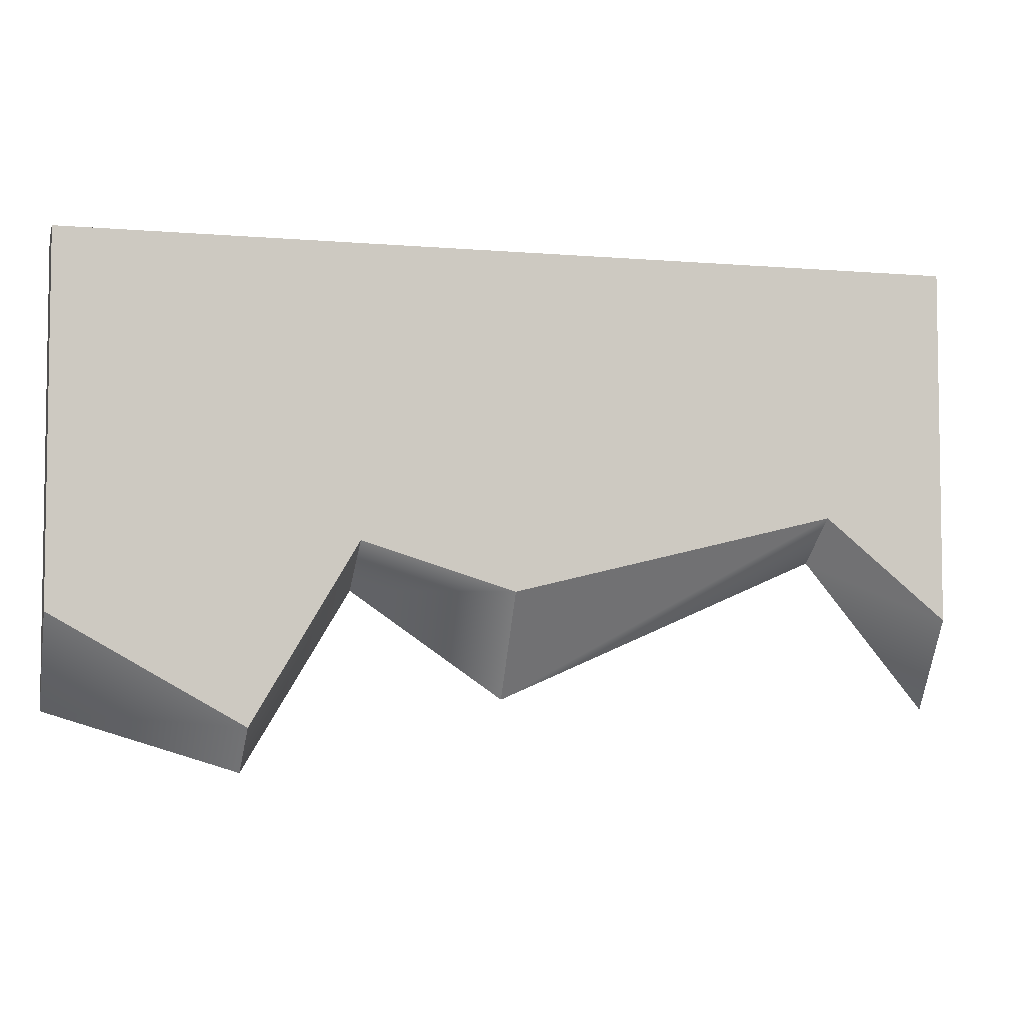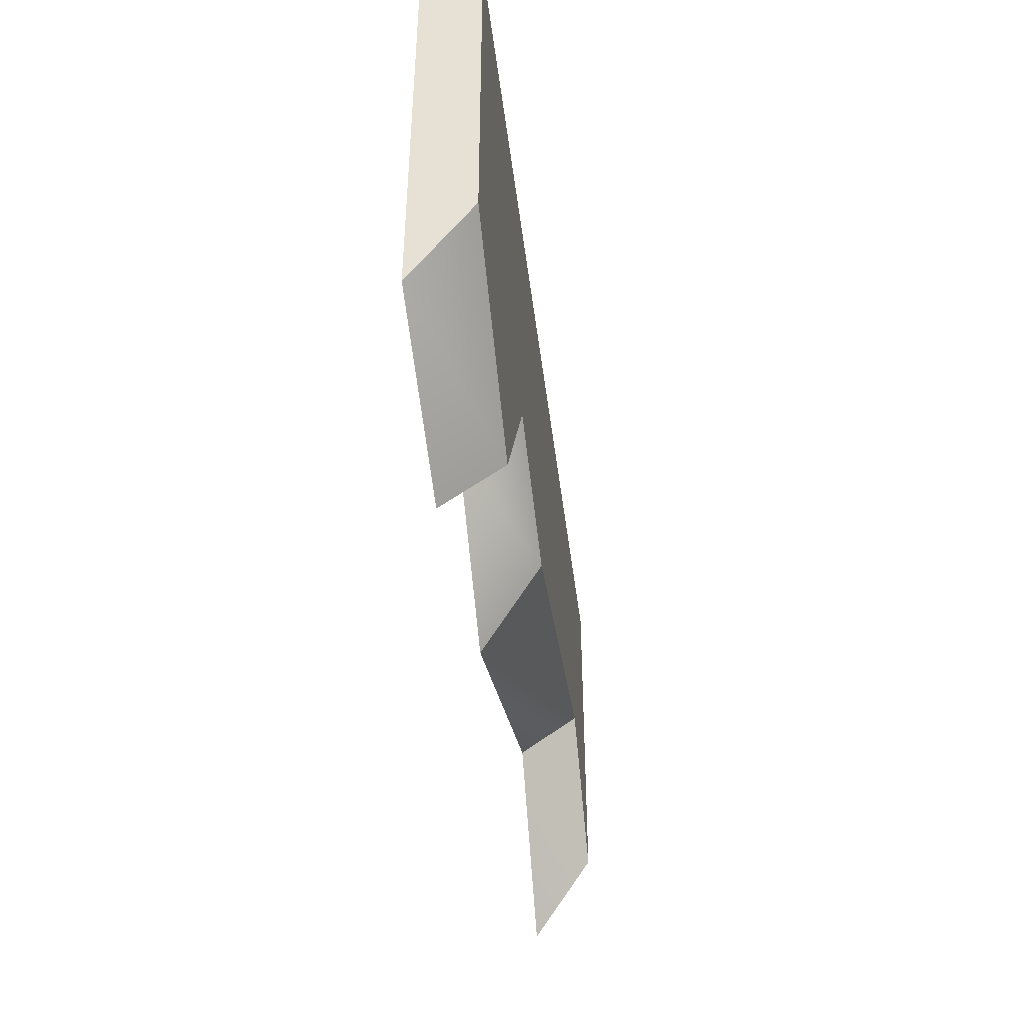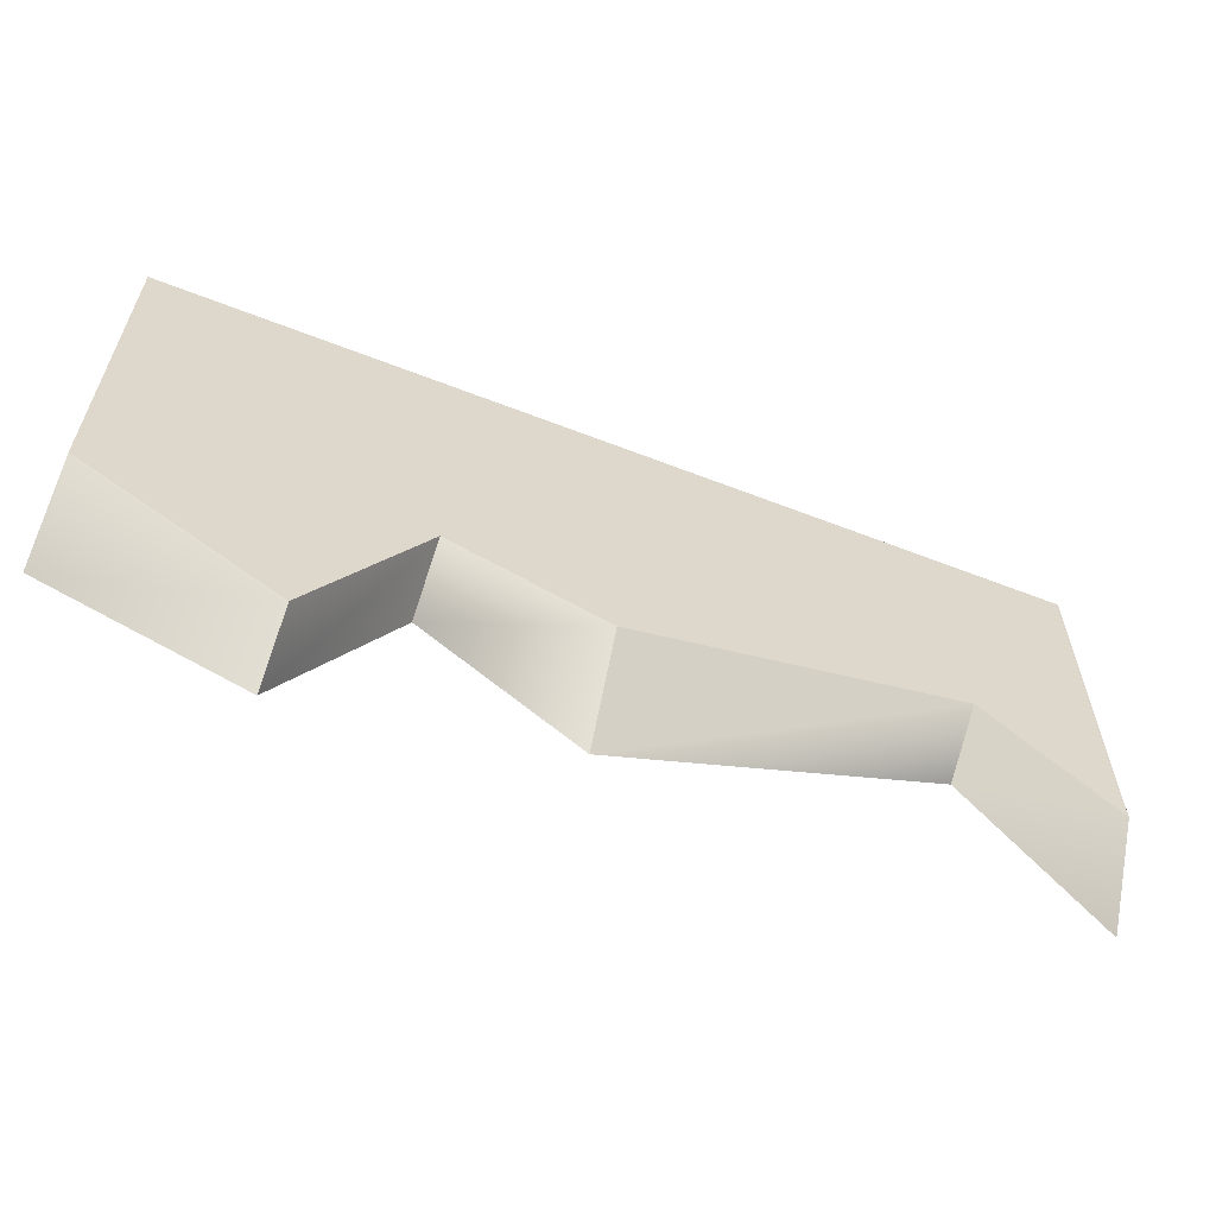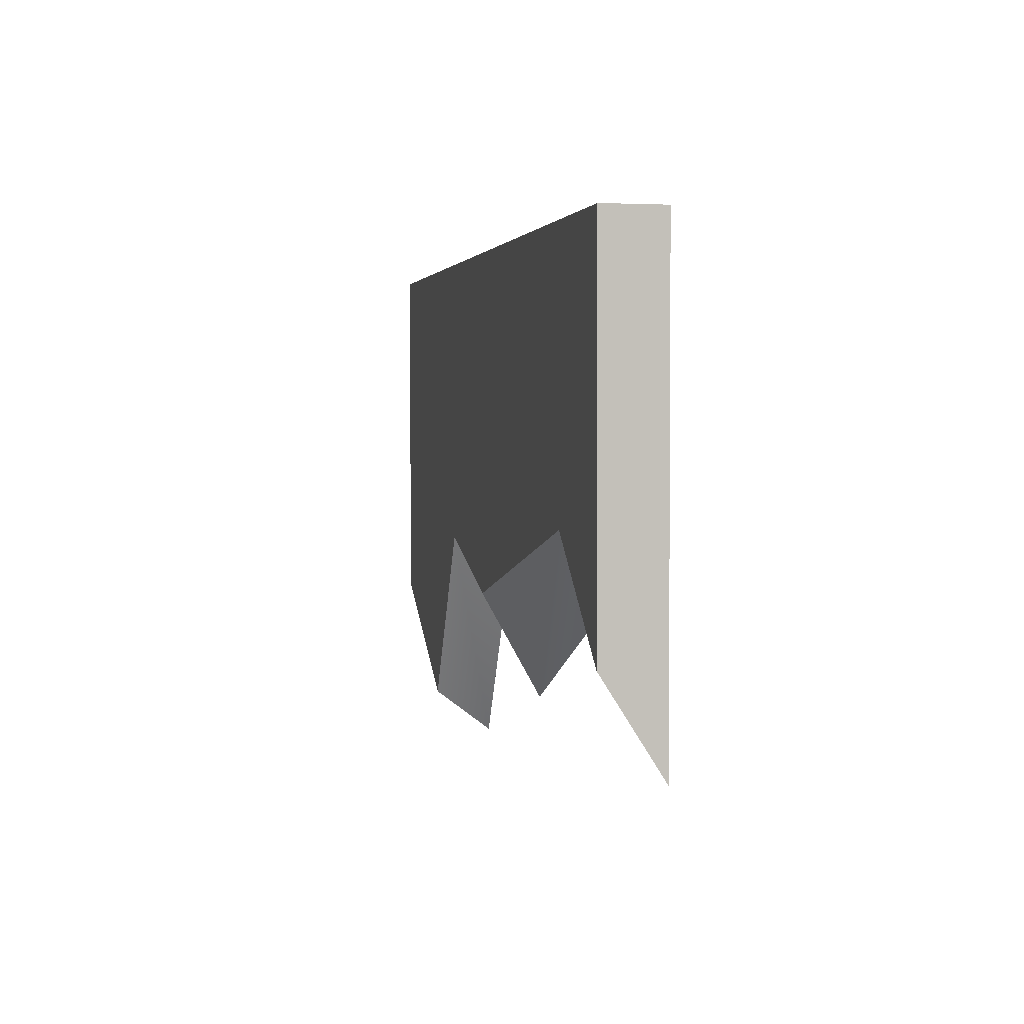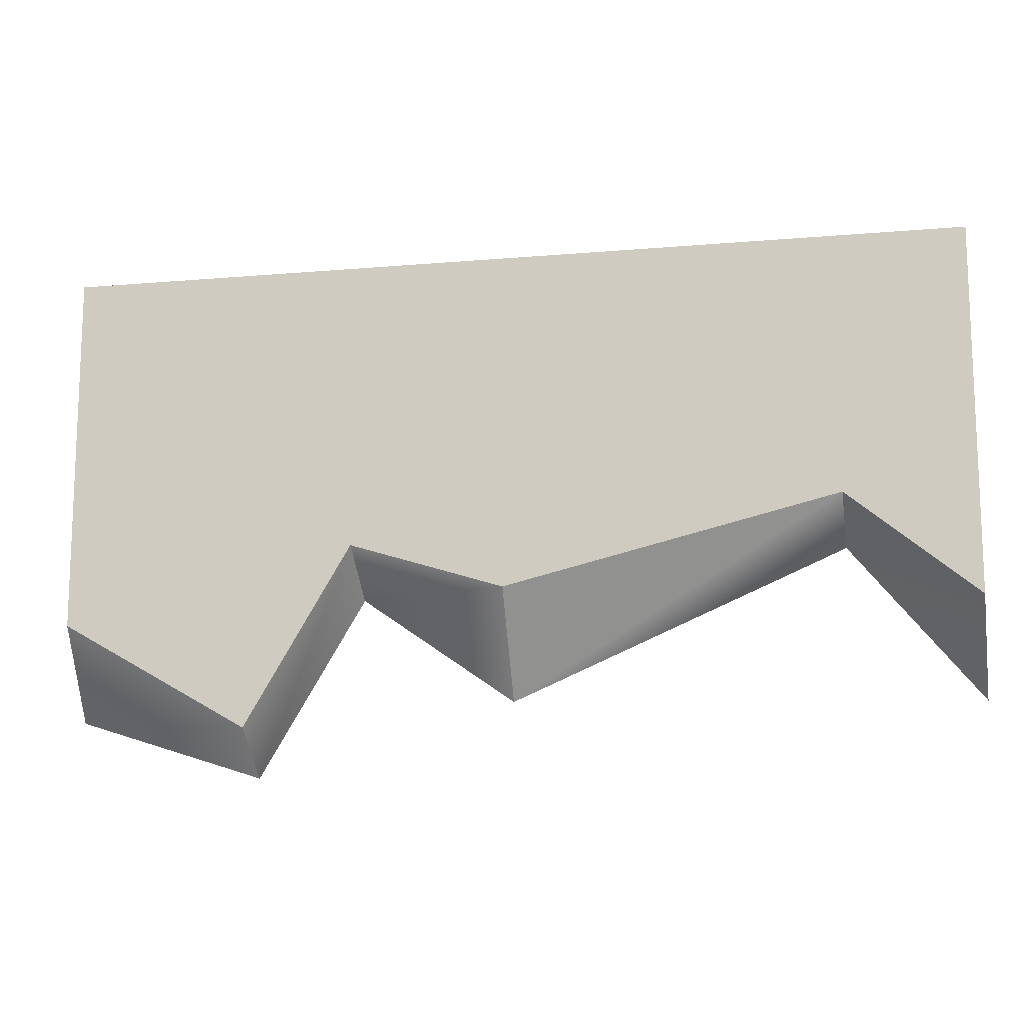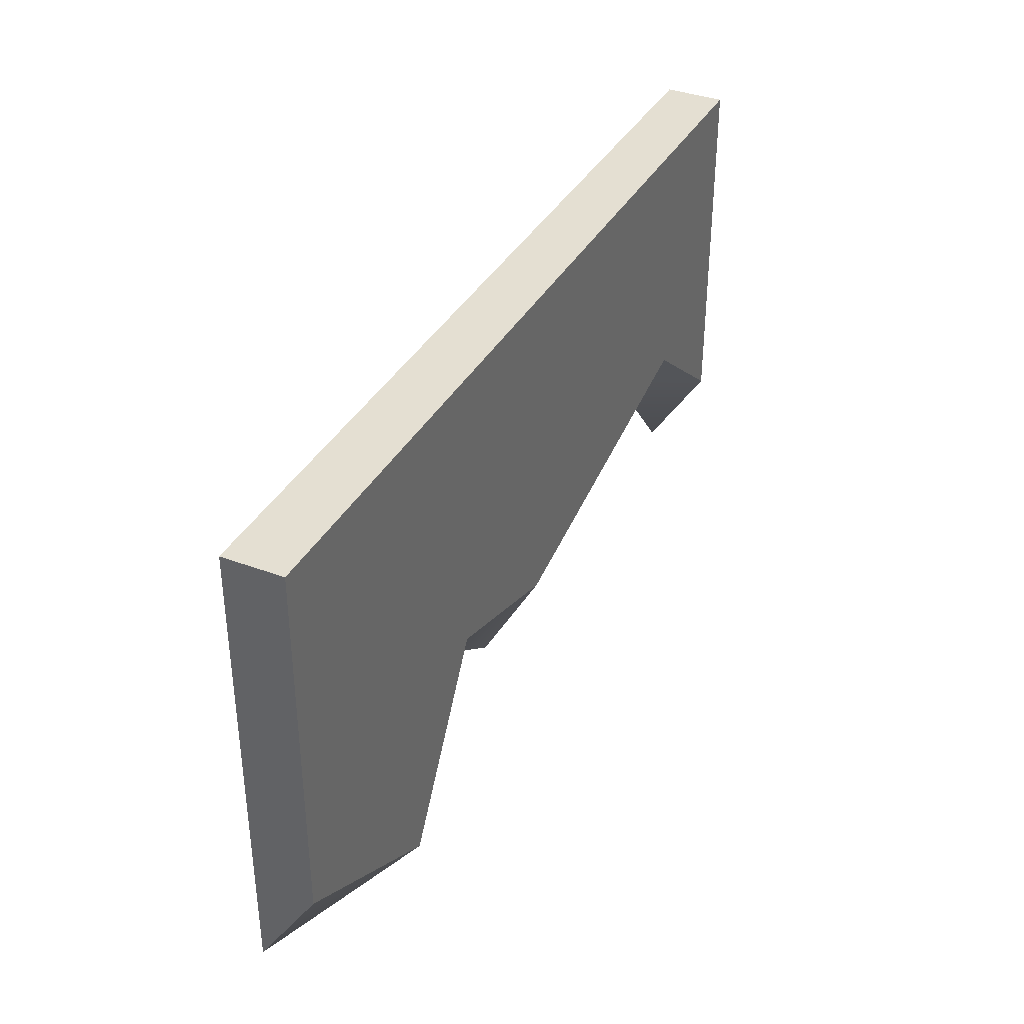
<metadata>
{"format":"obj","ext":"obj","renderer":"f3d","projection":"perspective","resolution":1024,"background":"white","views":[{"elev":-5.2,"azim":-14.8,"up":"+Z"},{"elev":-45.2,"azim":-82.9,"up":"+Z"},{"elev":-60.7,"azim":-21.7,"up":"+Z"},{"elev":2.4,"azim":78.0,"up":"+Z"},{"elev":-13.1,"azim":11.2,"up":"+Z"},{"elev":37.1,"azim":-64.2,"up":"+Z"}]}
</metadata>
<code>
v 0 0 0
v 2 0 0
v 0 0 -1
v 0.4168 0 -1.132
v 0.6518 0 -0.7405
v 0.9917 0 -0.9765
v 1.72 0 -0.6632
v 2 0 -1
v 0 0 -1
v 0 -0.1292 -0.797
v 0 0 0
v 0 -0.1292 0
v 0.4168 0 -1.132
v 0.4168 -0.1292 -1.034
v 0 0 -1
v 0 -0.1292 -0.797
v 0.6518 0 -0.7405
v 0.6518 -0.1292 -0.6395
v 0.4168 0 -1.132
v 0.4168 -0.1292 -1.034
v 0.9917 0 -0.9765
v 0.9917 -0.1292 -0.7444
v 0.6518 0 -0.7405
v 0.6518 -0.1292 -0.6395
v 1.72 0 -0.6632
v 1.72 -0.1292 -0.5693
v 0.9917 0 -0.9765
v 0.9917 -0.1292 -0.7444
v 2 0 -1
v 2 -0.1292 -0.797
v 1.72 0 -0.6632
v 1.72 -0.1292 -0.5693
v 2 0 0
v 2 -0.1292 0
v 2 0 -1
v 2 -0.1292 -0.797
v 0 0 0
v 0 -0.1292 0
v 2 0 0
v 2 -0.1292 0
v 0 -0.1292 0
v 2 -0.1292 0
v 0 -0.1292 -0.797
v 0.4168 -0.1292 -1.034
v 0.6518 -0.1292 -0.6395
v 0.9917 -0.1292 -0.7444
v 1.72 -0.1292 -0.5693
v 2 -0.1292 -0.797
f 2 5 1
f 3 1 5
f 8 7 2
f 5 2 7
f 7 6 5
f 3 5 4
f 10 12 11 9
f 14 16 15 13
f 18 20 19 17
f 22 24 23 21
f 26 28 27 25
f 30 32 31 29
f 34 36 35 33
f 38 40 39 37
f 42 41 45
f 43 45 41
f 48 42 47
f 45 47 42
f 47 45 46
f 43 44 45

</code>
